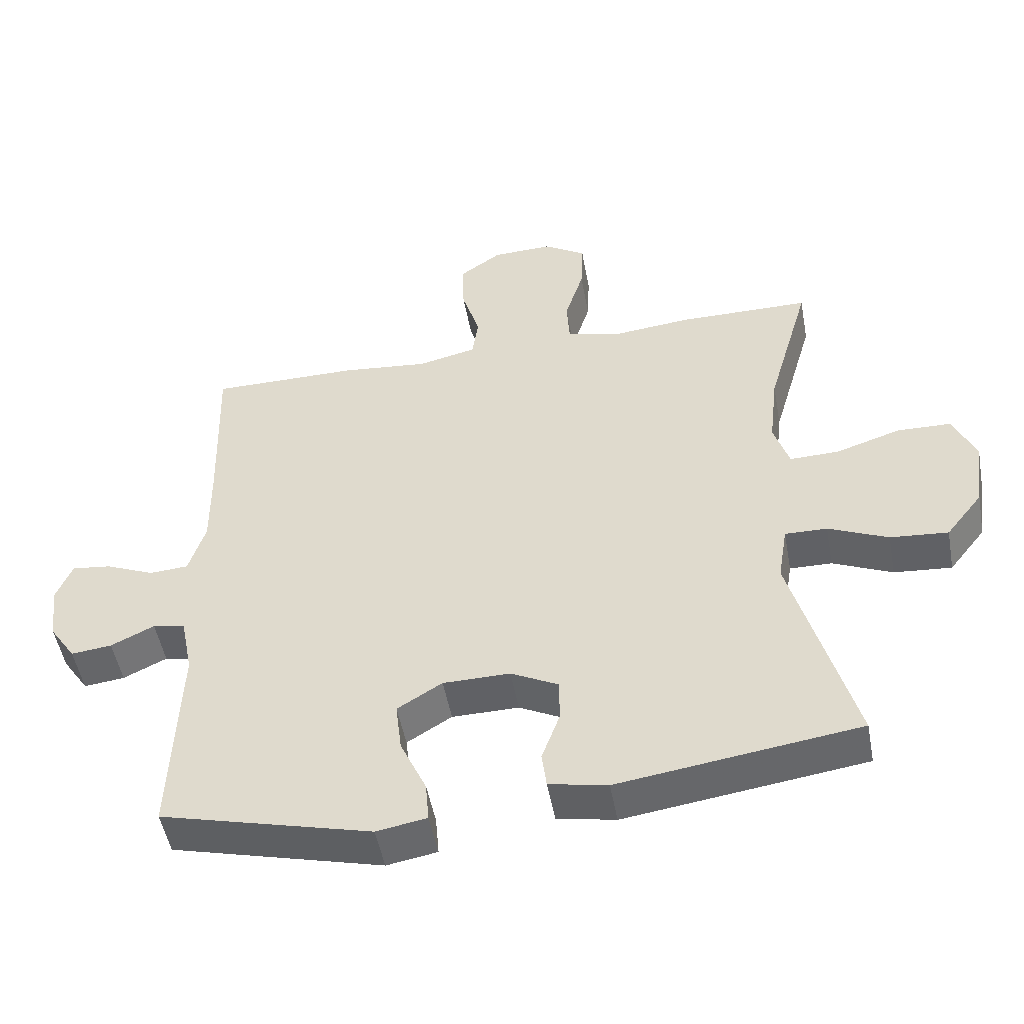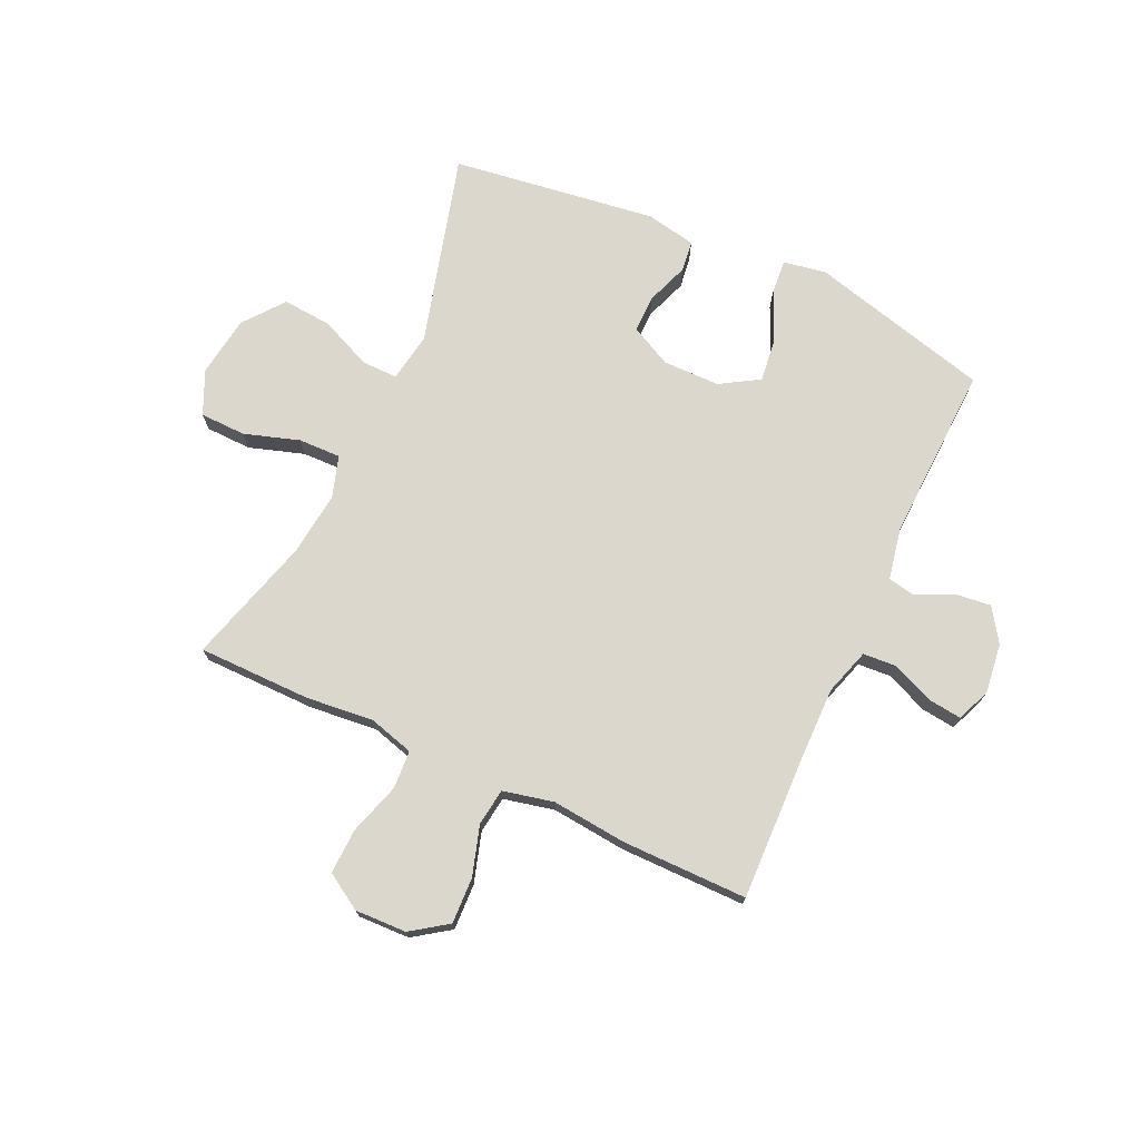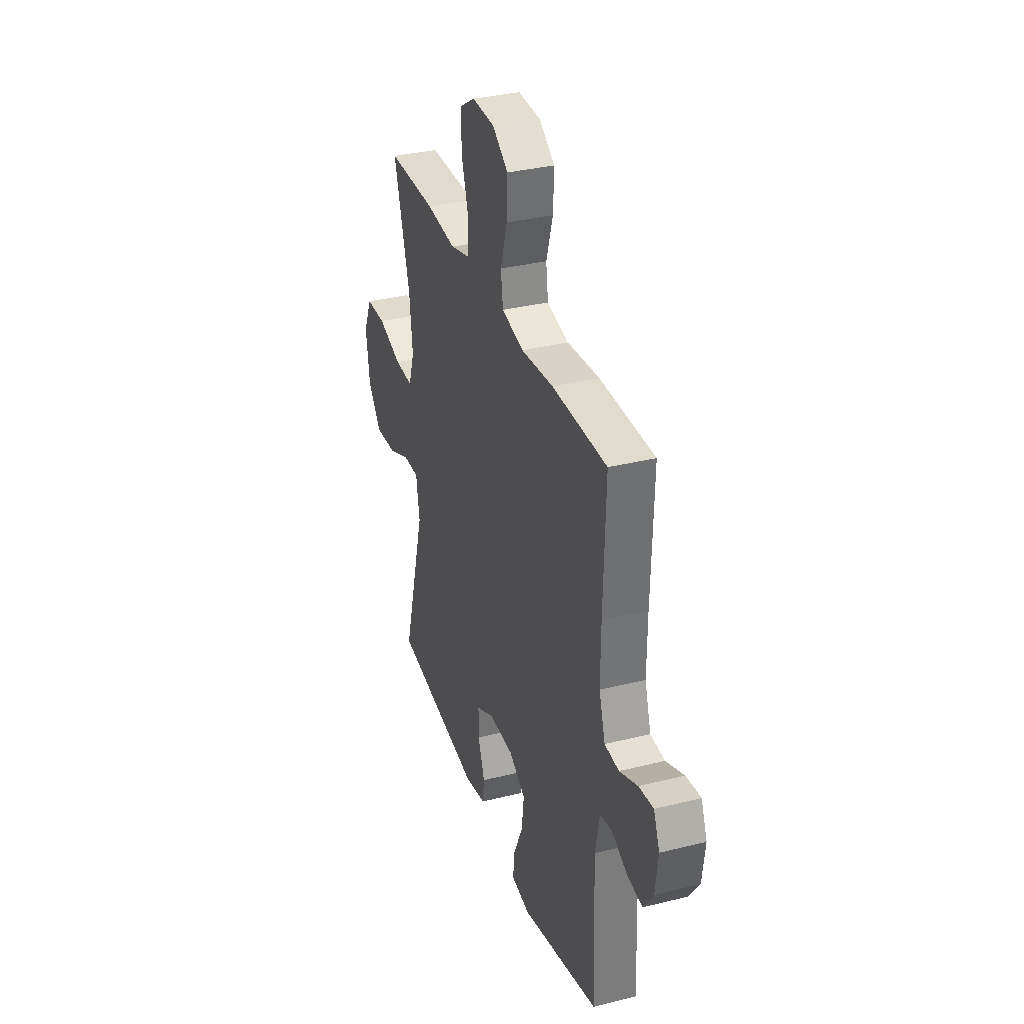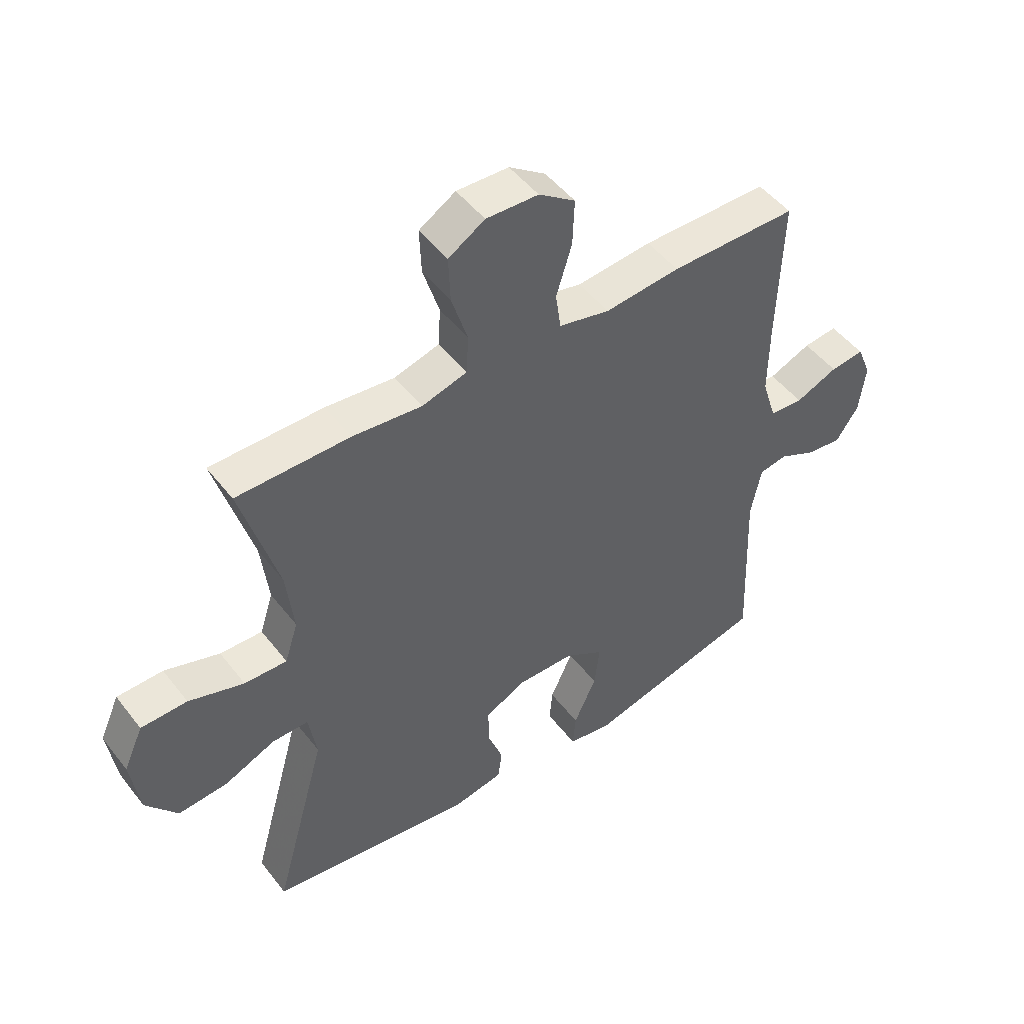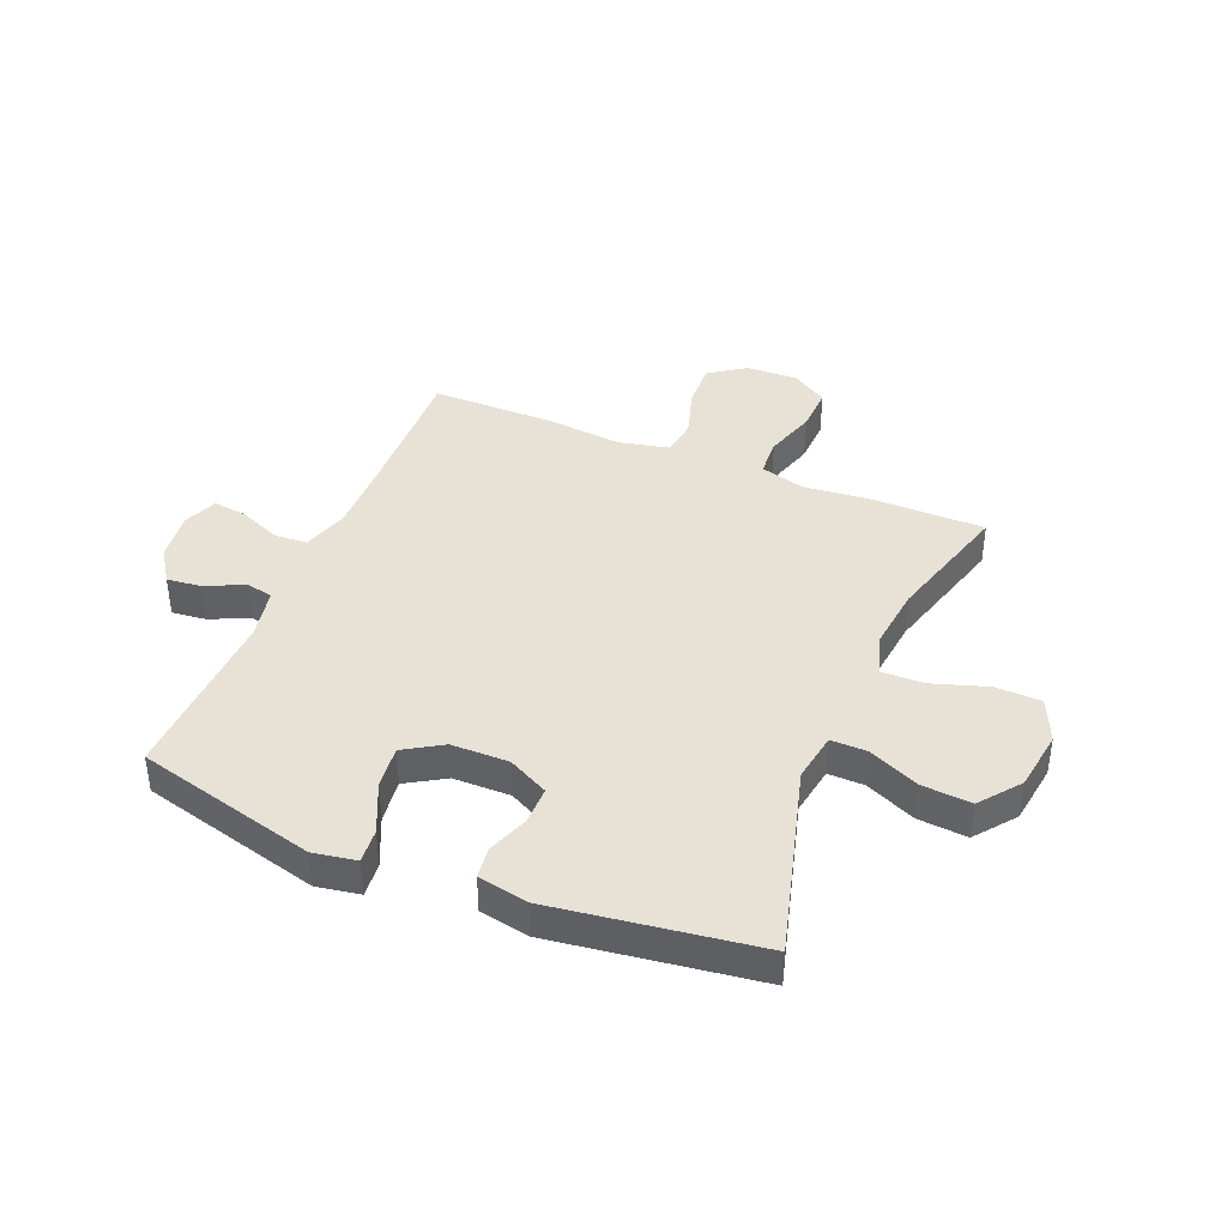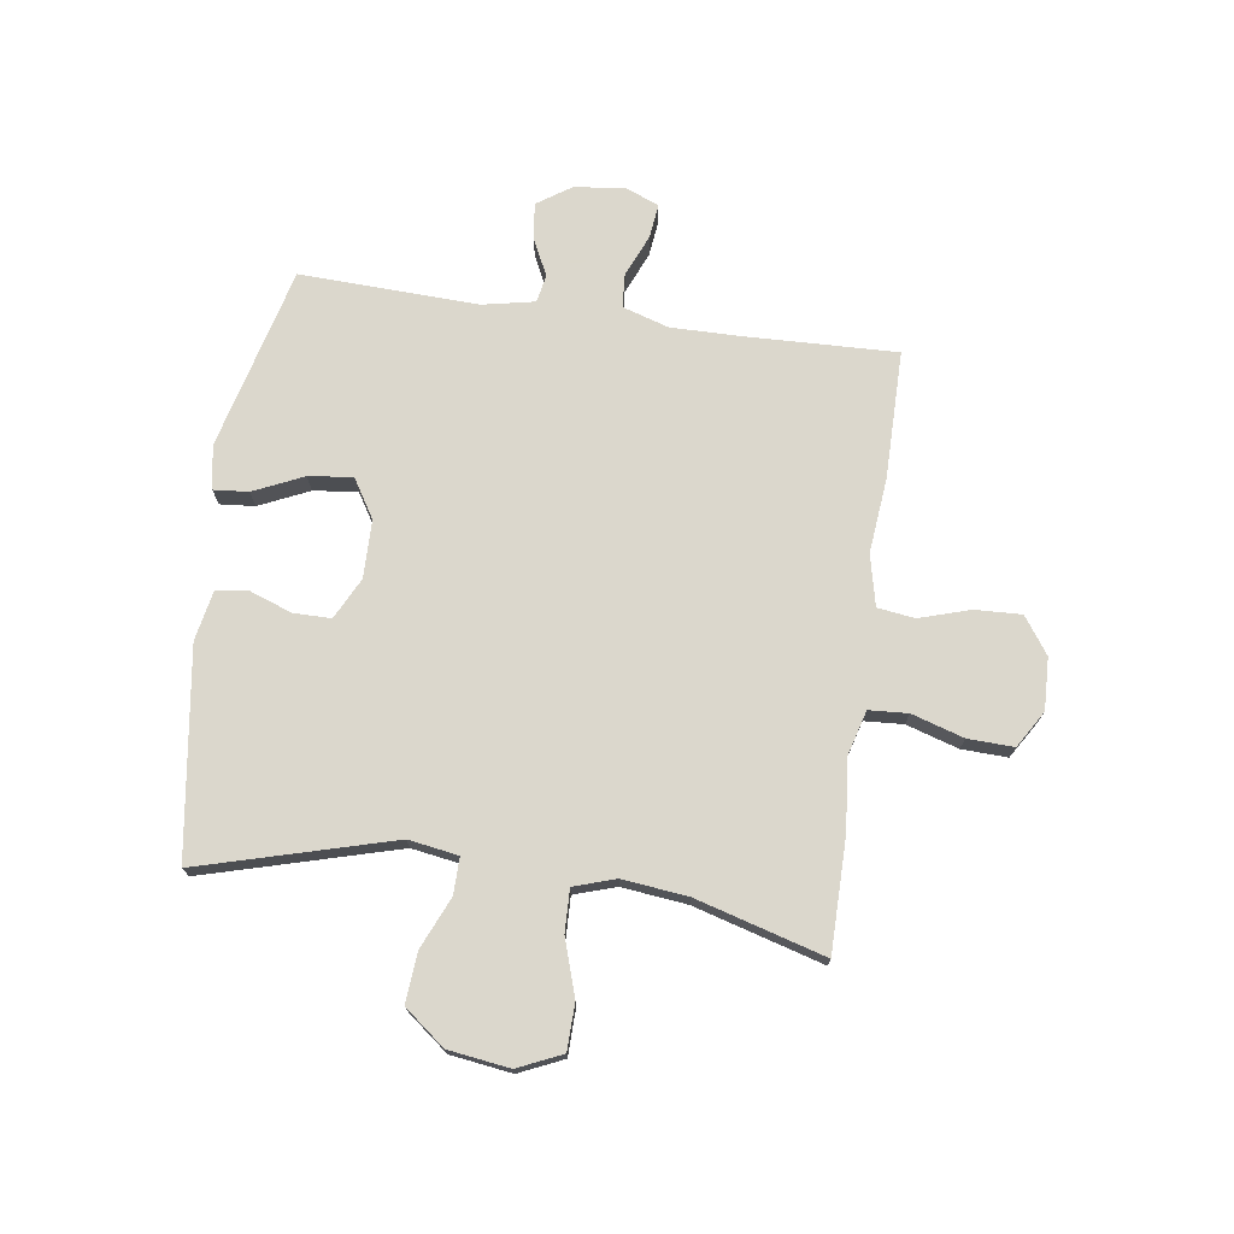
<metadata>
{"format":"obj","ext":"obj","renderer":"f3d","projection":"perspective","resolution":1024,"background":"white","views":[{"elev":-50.1,"azim":-169.6,"up":"+Z"},{"elev":73.1,"azim":24.8,"up":"+Y"},{"elev":33.9,"azim":71.3,"up":"+Z"},{"elev":48.9,"azim":-36.0,"up":"+Z"},{"elev":40.5,"azim":-157.6,"up":"+Y"},{"elev":73.4,"azim":-82.0,"up":"+Y"}]}
</metadata>
<code>
v -0.5 0.07 -0.5
v -0.408 0.07 -0.167
v -0.422 0.07 -0.081
v -0.485 0.07 -0.082
v -0.574 0.07 -0.121
v -0.66 0.07 -0.128
v -0.715 0.07 -0.058
v -0.73 0.07 0.048
v -0.696 0.07 0.124
v -0.616 0.07 0.126
v -0.52 0.07 0.095
v -0.446 0.07 0.093
v -0.423 0.07 0.165
v -0.436 0.07 0.278
v -0.5 0.07 0.5
v -0.304 0.07 0.501
v -0.184 0.07 0.489
v -0.106 0.07 0.511
v -0.102 0.07 0.578
v -0.13 0.07 0.668
v -0.133 0.07 0.747
v -0.07 0.07 0.786
v 0.02 0.07 0.783
v 0.083 0.07 0.739
v 0.08 0.07 0.659
v 0.053 0.07 0.571
v 0.062 0.07 0.507
v 0.15 0.07 0.487
v 0.28 0.07 0.5
v 0.5 0.07 0.5
v 0.492 0.07 0.242
v 0.491 0.07 0.119
v 0.516 0.07 0.039
v 0.574 0.07 0.035
v 0.647 0.07 0.066
v 0.706 0.07 0.073
v 0.73 0.07 0.014
v 0.719 0.07 -0.073
v 0.68 0.07 -0.131
v 0.619 0.07 -0.124
v 0.554 0.07 -0.093
v 0.506 0.07 -0.102
v 0.488 0.07 -0.192
v 0.5 0.07 -0.5
v 0.185 0.07 -0.581
v 0.11 0.07 -0.568
v 0.115 0.07 -0.508
v 0.154 0.07 -0.422
v 0.163 0.07 -0.346
v 0.096 0.07 -0.305
v -0.004 0.07 -0.304
v -0.075 0.07 -0.34
v -0.075 0.07 -0.405
v -0.048 0.07 -0.479
v -0.055 0.07 -0.533
v -0.142 0.07 -0.55
v -0.5 0 -0.5
v -0.408 0 -0.167
v -0.422 0 -0.081
v -0.485 0 -0.082
v -0.574 0 -0.121
v -0.66 0 -0.128
v -0.715 0 -0.058
v -0.73 0 0.048
v -0.696 0 0.124
v -0.616 0 0.126
v -0.52 0 0.095
v -0.446 0 0.093
v -0.423 0 0.165
v -0.436 0 0.278
v -0.5 0 0.5
v -0.304 0 0.501
v -0.184 0 0.489
v -0.106 0 0.511
v -0.102 0 0.578
v -0.13 0 0.668
v -0.133 0 0.747
v -0.07 0 0.786
v 0.02 0 0.783
v 0.083 0 0.739
v 0.08 0 0.659
v 0.053 0 0.571
v 0.062 0 0.507
v 0.15 0 0.487
v 0.28 0 0.5
v 0.5 0 0.5
v 0.492 0 0.242
v 0.491 0 0.119
v 0.516 0 0.039
v 0.574 0 0.035
v 0.647 0 0.066
v 0.706 0 0.073
v 0.73 0 0.014
v 0.719 0 -0.073
v 0.68 0 -0.131
v 0.619 0 -0.124
v 0.554 0 -0.093
v 0.506 0 -0.102
v 0.488 0 -0.192
v 0.5 0 -0.5
v 0.185 0 -0.581
v 0.11 0 -0.568
v 0.115 0 -0.508
v 0.154 0 -0.422
v 0.163 0 -0.346
v 0.096 0 -0.305
v -0.004 0 -0.304
v -0.075 0 -0.34
v -0.075 0 -0.405
v -0.048 0 -0.479
v -0.055 0 -0.533
v -0.142 0 -0.55
f 56 1 2
f 55 56 2
f 54 55 2
f 53 54 2
f 52 53 2 3
f 51 52 3
f 50 51 3
f 46 47 48
f 45 46 48
f 44 45 48
f 43 44 48
f 42 43 48 49
f 39 40 41
f 38 39 41
f 37 38 41
f 36 37 41
f 35 36 41
f 34 35 41
f 33 34 41 42
f 42 49 50
f 33 42 50
f 32 33 50
f 28 29 30 31
f 32 50 3
f 31 32 3
f 28 31 3
f 27 28 3
f 24 25 26
f 23 24 26
f 22 23 26
f 21 22 26
f 20 21 26
f 19 20 26
f 14 15 16 17
f 13 14 17 18
f 12 13 18
f 9 10 11
f 8 9 11
f 7 8 11
f 6 7 11
f 5 6 11
f 4 5 11
f 4 11 12
f 3 4 12 18
f 18 19 26 27
f 3 18 27
f 58 57 112
f 58 112 111
f 58 111 110
f 58 110 109
f 59 58 109 108
f 59 108 107
f 59 107 106
f 104 103 102
f 104 102 101
f 104 101 100
f 104 100 99
f 105 104 99 98
f 97 96 95
f 97 95 94
f 97 94 93
f 97 93 92
f 97 92 91
f 97 91 90
f 98 97 90 89
f 106 105 98
f 106 98 89
f 106 89 88
f 87 86 85 84
f 59 106 88
f 59 88 87
f 59 87 84
f 59 84 83
f 82 81 80
f 82 80 79
f 82 79 78
f 82 78 77
f 82 77 76
f 82 76 75
f 73 72 71 70
f 74 73 70 69
f 74 69 68
f 67 66 65
f 67 65 64
f 67 64 63
f 67 63 62
f 67 62 61
f 67 61 60
f 68 67 60
f 74 68 60 59
f 83 82 75 74
f 83 74 59
f 1 57 58 2
f 2 58 59 3
f 3 59 60 4
f 4 60 61 5
f 5 61 62 6
f 6 62 63 7
f 7 63 64 8
f 8 64 65 9
f 9 65 66 10
f 10 66 67 11
f 11 67 68 12
f 12 68 69 13
f 13 69 70 14
f 14 70 71 15
f 15 71 72 16
f 16 72 73 17
f 17 73 74 18
f 18 74 75 19
f 19 75 76 20
f 20 76 77 21
f 21 77 78 22
f 22 78 79 23
f 23 79 80 24
f 24 80 81 25
f 25 81 82 26
f 26 82 83 27
f 27 83 84 28
f 28 84 85 29
f 29 85 86 30
f 30 86 87 31
f 31 87 88 32
f 32 88 89 33
f 33 89 90 34
f 34 90 91 35
f 35 91 92 36
f 36 92 93 37
f 37 93 94 38
f 38 94 95 39
f 39 95 96 40
f 40 96 97 41
f 41 97 98 42
f 42 98 99 43
f 43 99 100 44
f 44 100 101 45
f 45 101 102 46
f 46 102 103 47
f 47 103 104 48
f 48 104 105 49
f 49 105 106 50
f 50 106 107 51
f 51 107 108 52
f 52 108 109 53
f 53 109 110 54
f 54 110 111 55
f 55 111 112 56
f 56 112 57 1

</code>
